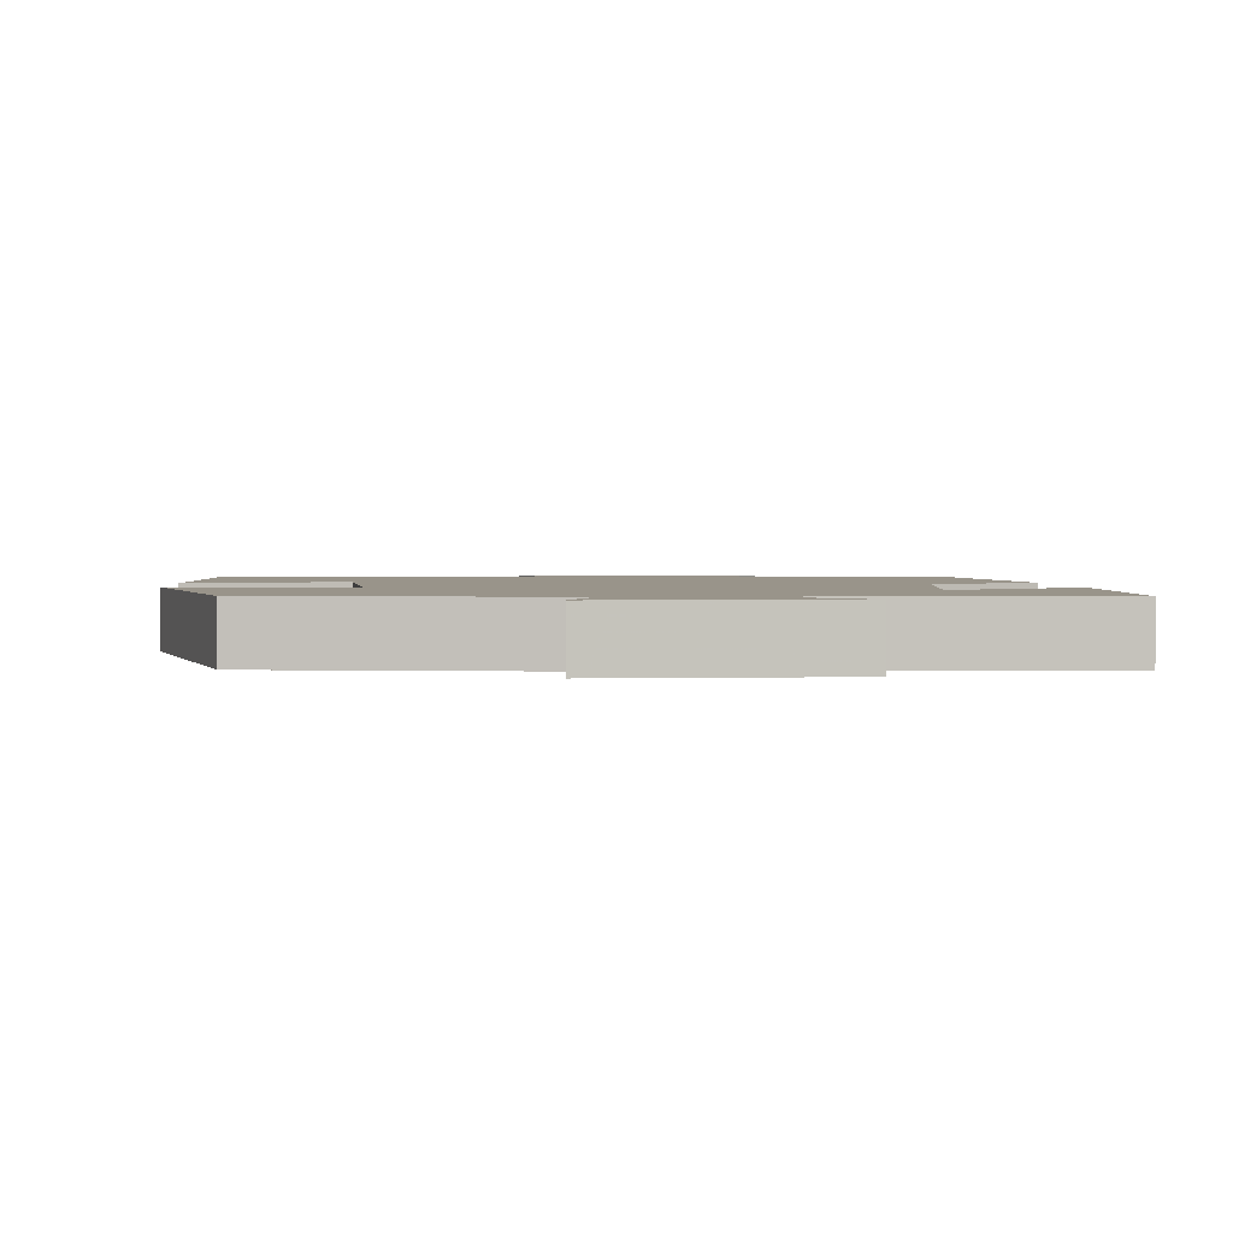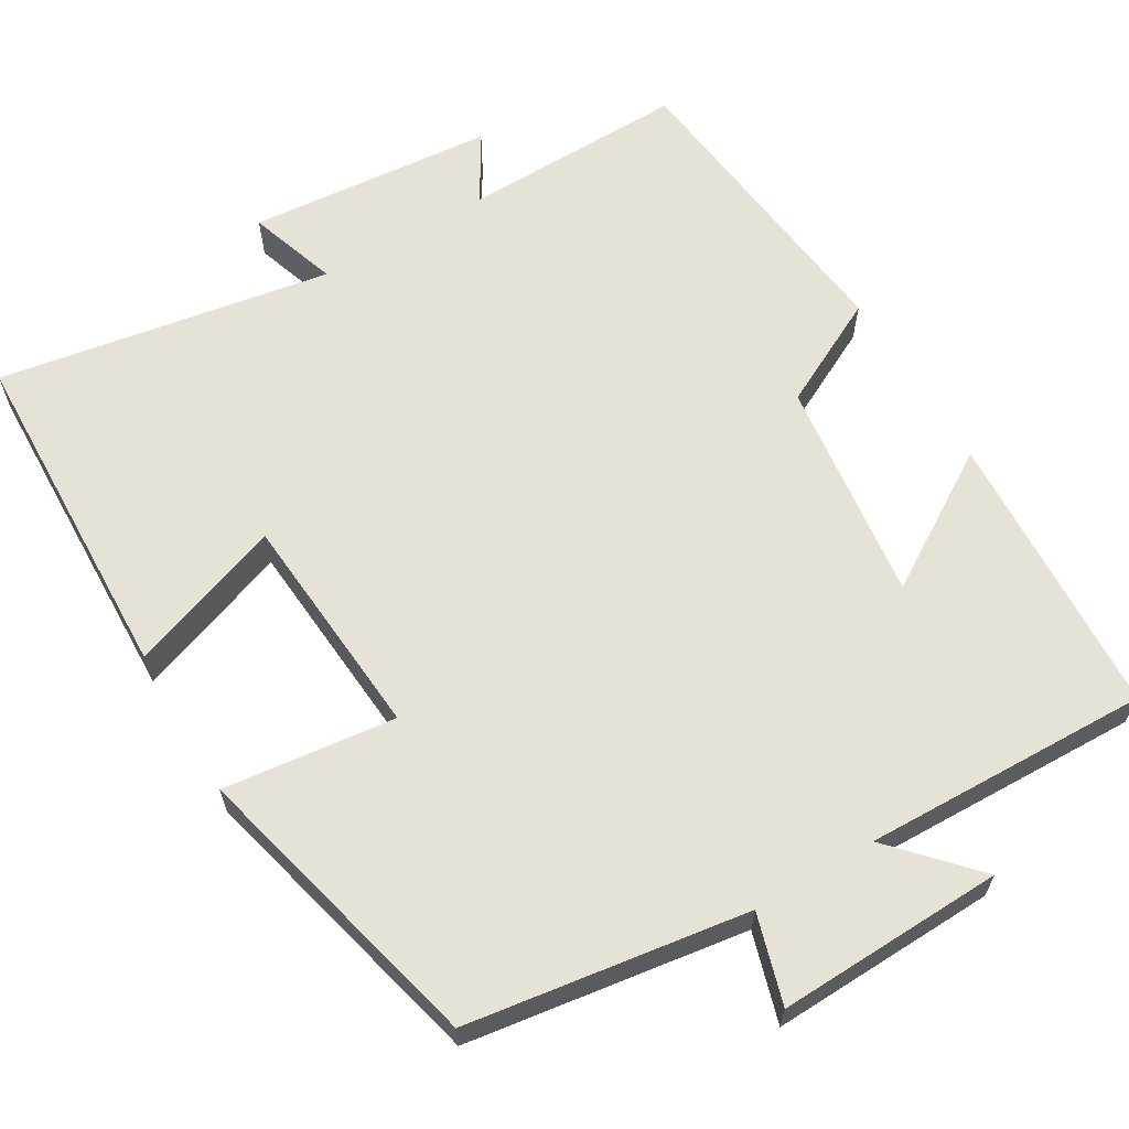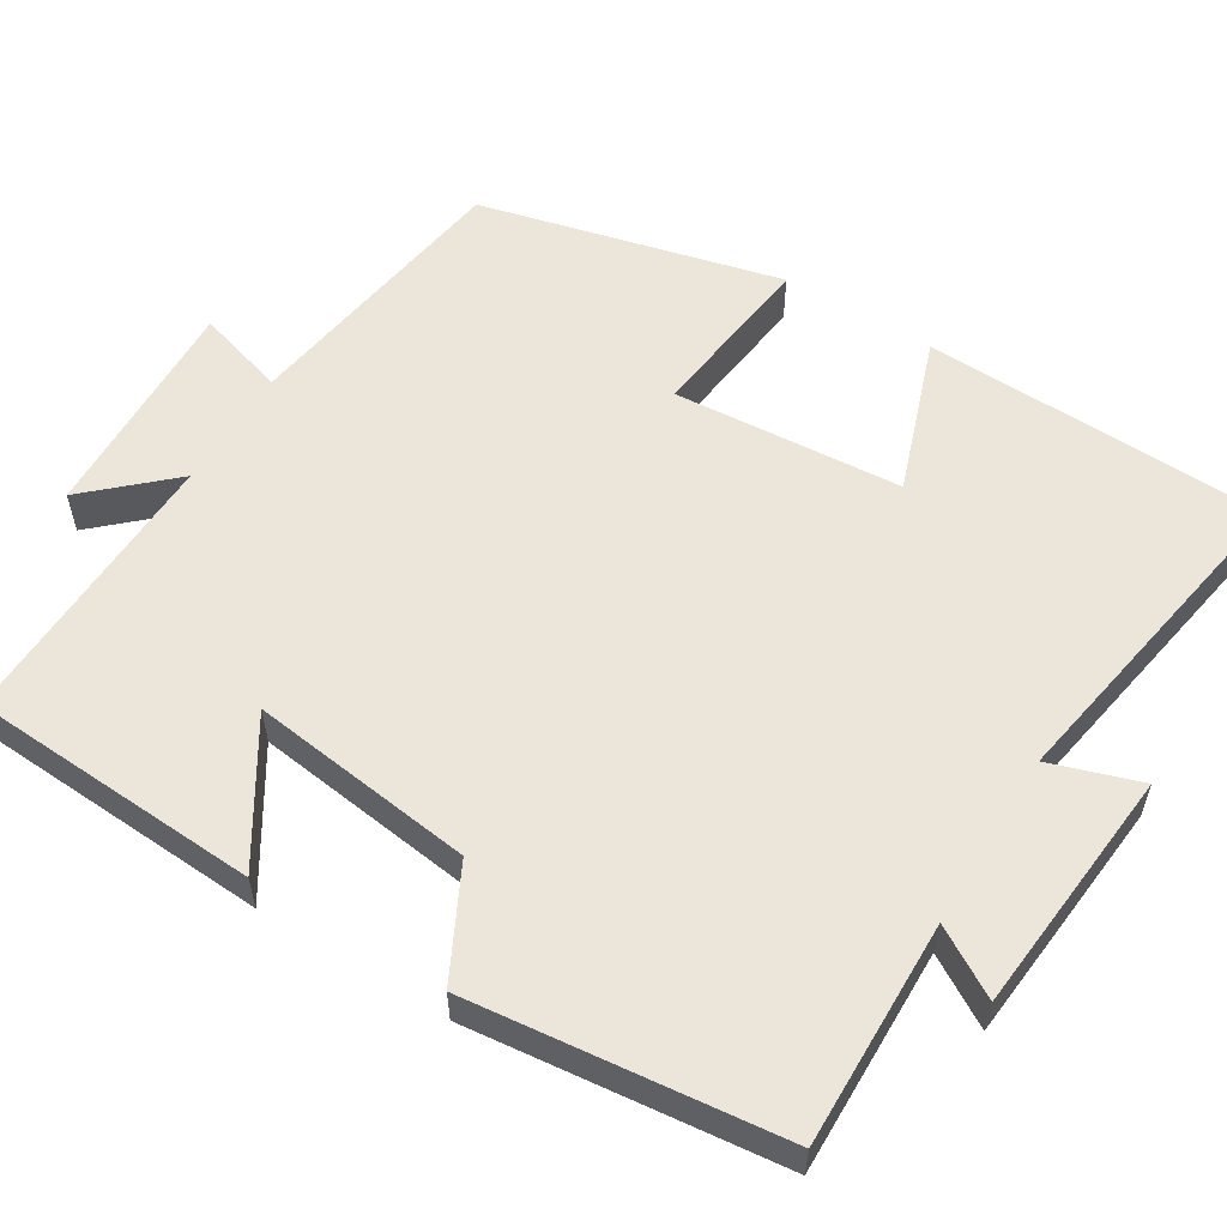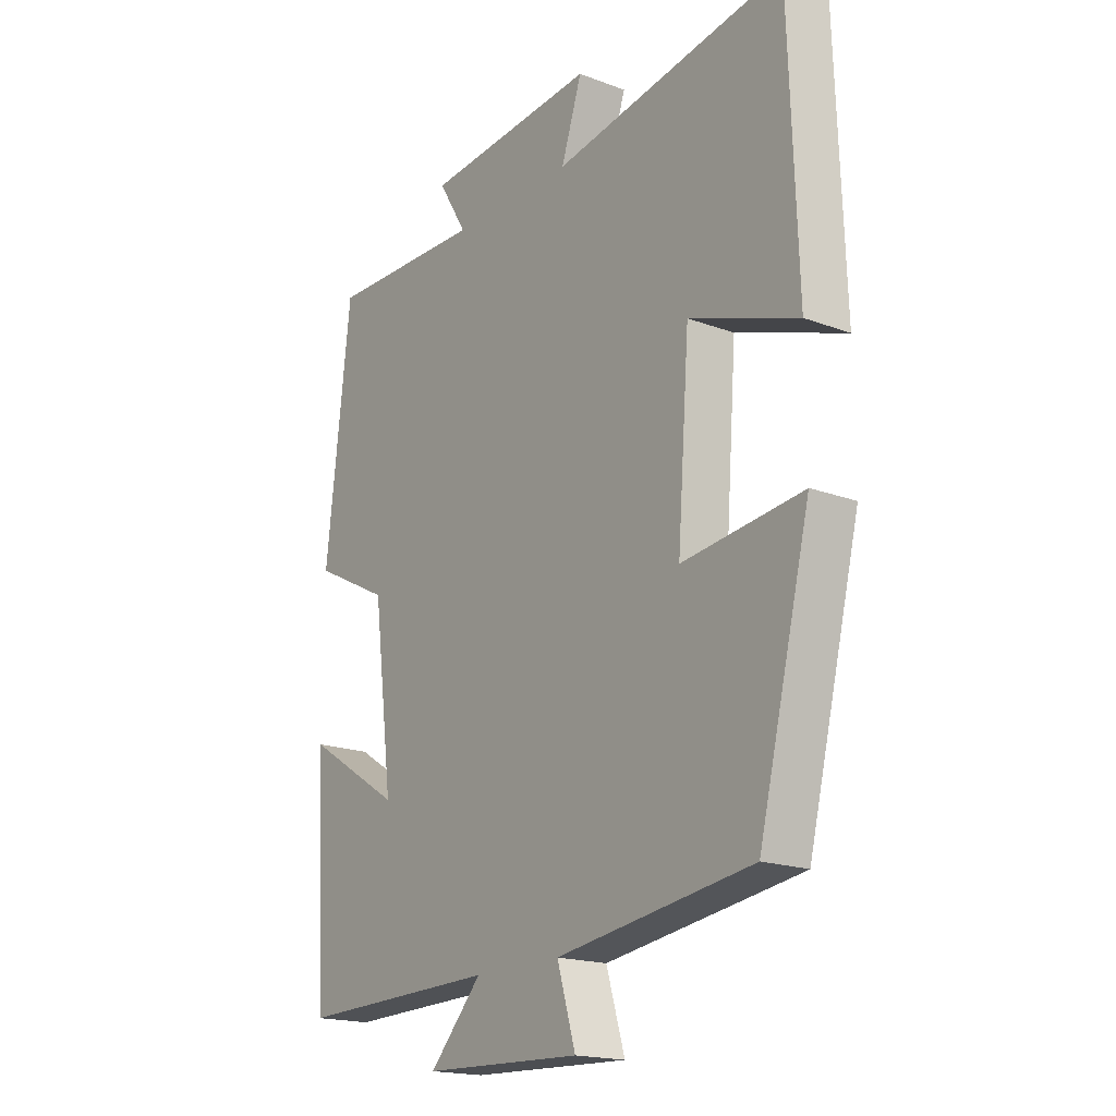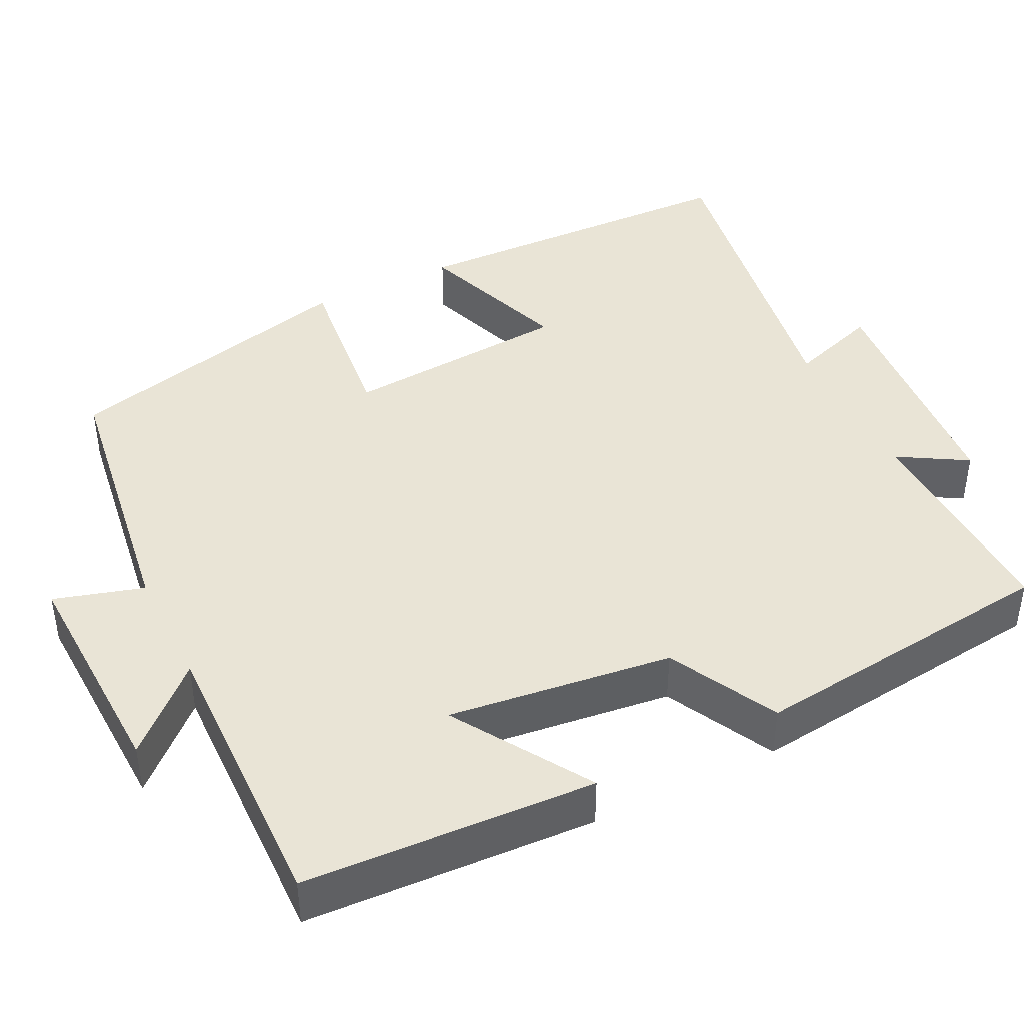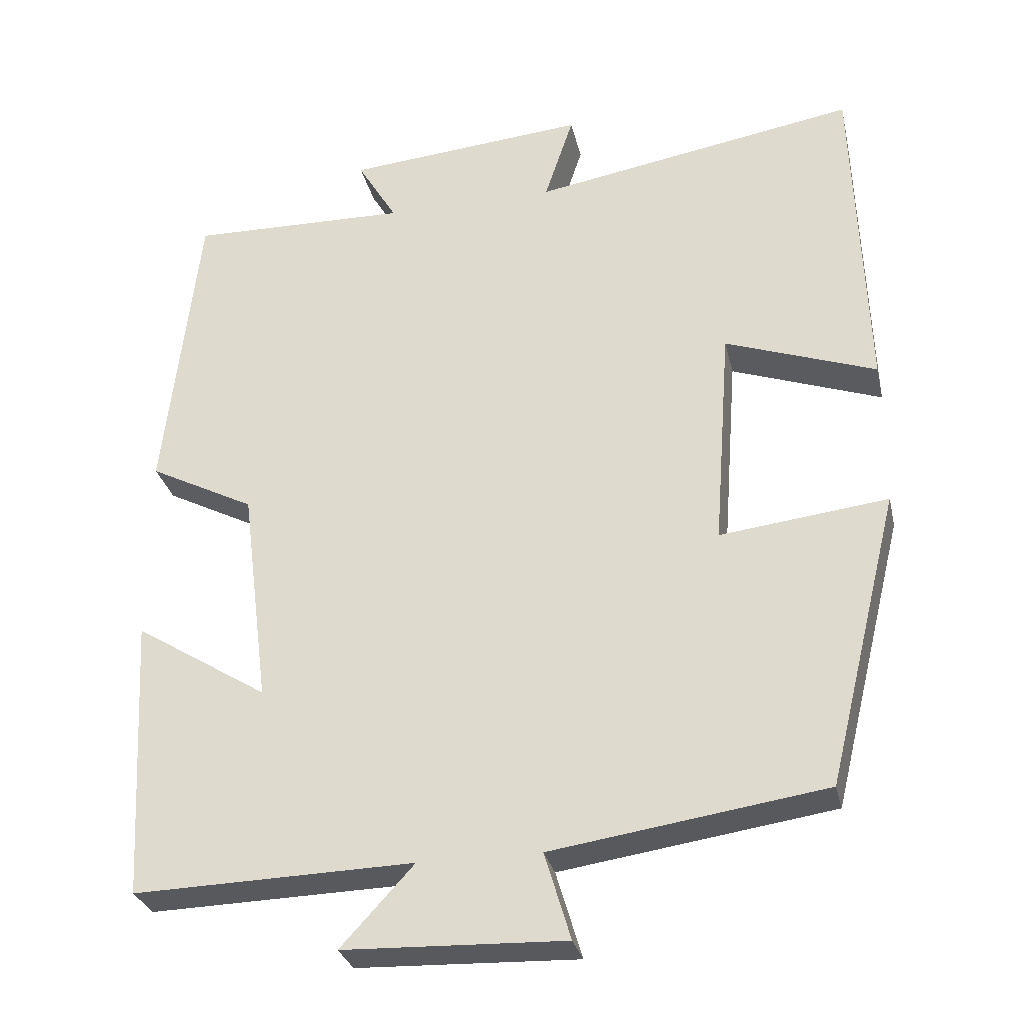
<metadata>
{"format":"obj","ext":"obj","renderer":"f3d","projection":"perspective","resolution":1024,"background":"white","views":[{"elev":1.9,"azim":176.7,"up":"+Y"},{"elev":63.1,"azim":149.3,"up":"+Y"},{"elev":56.7,"azim":-58.4,"up":"+Y"},{"elev":-18.3,"azim":54.0,"up":"+Z"},{"elev":42.4,"azim":-116.6,"up":"+Y"},{"elev":-29.6,"azim":12.7,"up":"+Z"}]}
</metadata>
<code>
v -0.455 0.07 0.506
v -0.168 0.07 0.5
v -0.22 0.07 0.587
v 0.096 0.07 0.615
v 0.058 0.07 0.5
v 0.485 0.07 0.573
v 0.5 0.07 0.134
v 0.302 0.07 0.204
v 0.28 0.07 -0.088
v 0.5 0.07 -0.062
v 0.405 0.07 -0.447
v 0.047 0.07 -0.5
v 0.081 0.07 -0.614
v -0.209 0.07 -0.604
v -0.113 0.07 -0.5
v -0.48 0.07 -0.51
v -0.5 0.07 -0.139
v -0.325 0.07 -0.248
v -0.361 0.07 0.038
v -0.5 0.07 0.109
v -0.455 0 0.506
v -0.168 0 0.5
v -0.22 0 0.587
v 0.096 0 0.615
v 0.058 0 0.5
v 0.485 0 0.573
v 0.5 0 0.134
v 0.302 0 0.204
v 0.28 0 -0.088
v 0.5 0 -0.062
v 0.405 0 -0.447
v 0.047 0 -0.5
v 0.081 0 -0.614
v -0.209 0 -0.604
v -0.113 0 -0.5
v -0.48 0 -0.51
v -0.5 0 -0.139
v -0.325 0 -0.248
v -0.361 0 0.038
v -0.5 0 0.109
f 19 20 1 2
f 18 19 2
f 15 16 17 18
f 15 18 2
f 12 13 14 15
f 12 15 2
f 9 10 11 12
f 8 9 12 2
f 5 6 7 8
f 5 8 2 3
f 3 4 5
f 22 21 40 39
f 22 39 38
f 38 37 36 35
f 22 38 35
f 35 34 33 32
f 22 35 32
f 32 31 30 29
f 22 32 29 28
f 28 27 26 25
f 23 22 28 25
f 25 24 23
f 1 21 22 2
f 2 22 23 3
f 3 23 24 4
f 4 24 25 5
f 5 25 26 6
f 6 26 27 7
f 7 27 28 8
f 8 28 29 9
f 9 29 30 10
f 10 30 31 11
f 11 31 32 12
f 12 32 33 13
f 13 33 34 14
f 14 34 35 15
f 15 35 36 16
f 16 36 37 17
f 17 37 38 18
f 18 38 39 19
f 19 39 40 20
f 20 40 21 1

</code>
